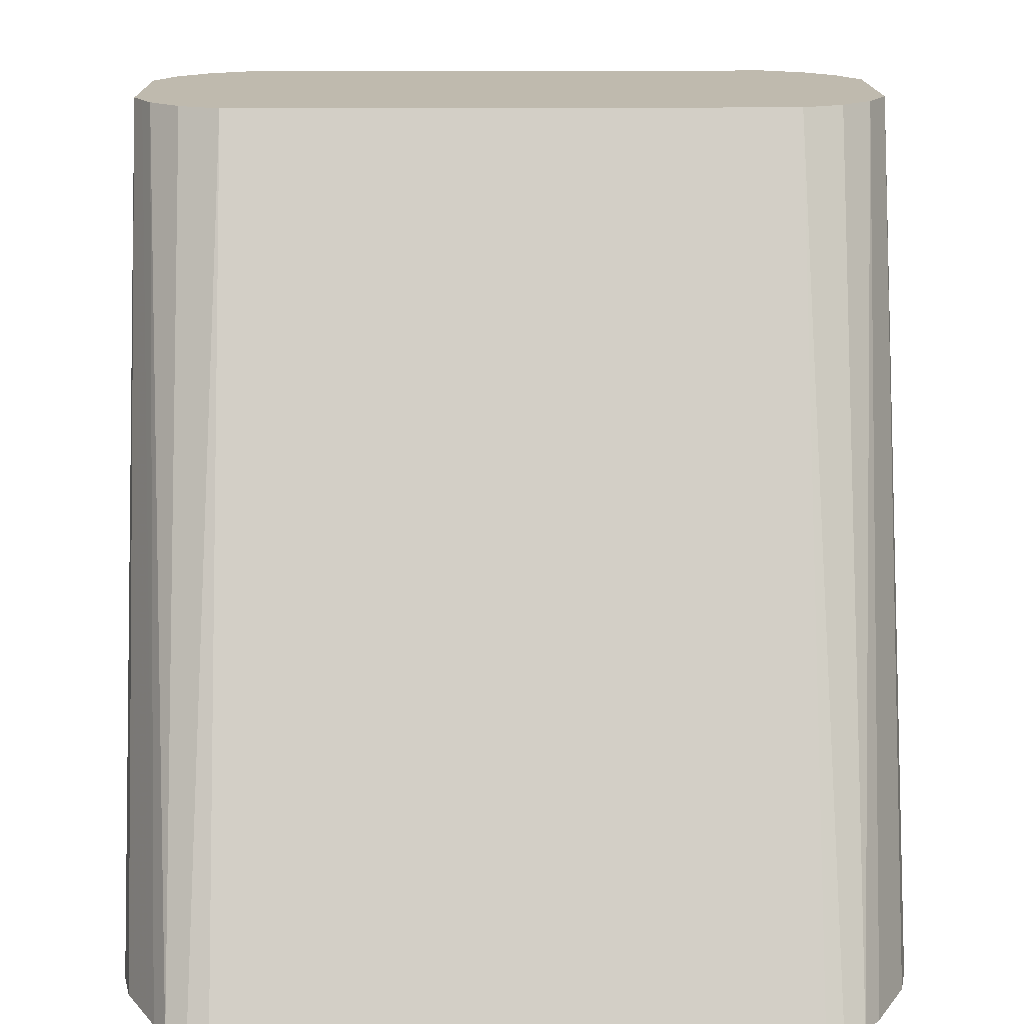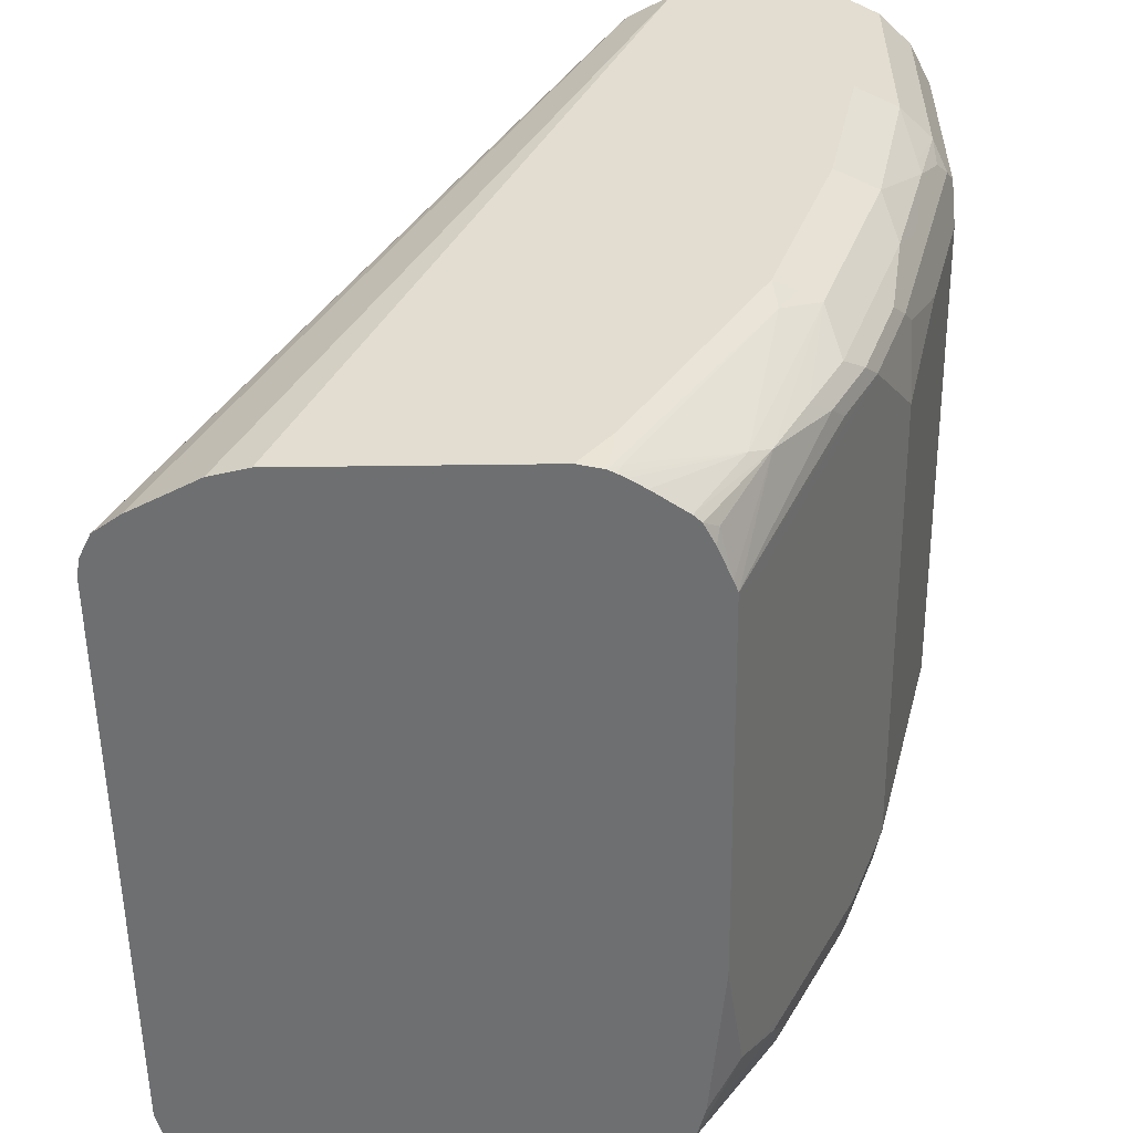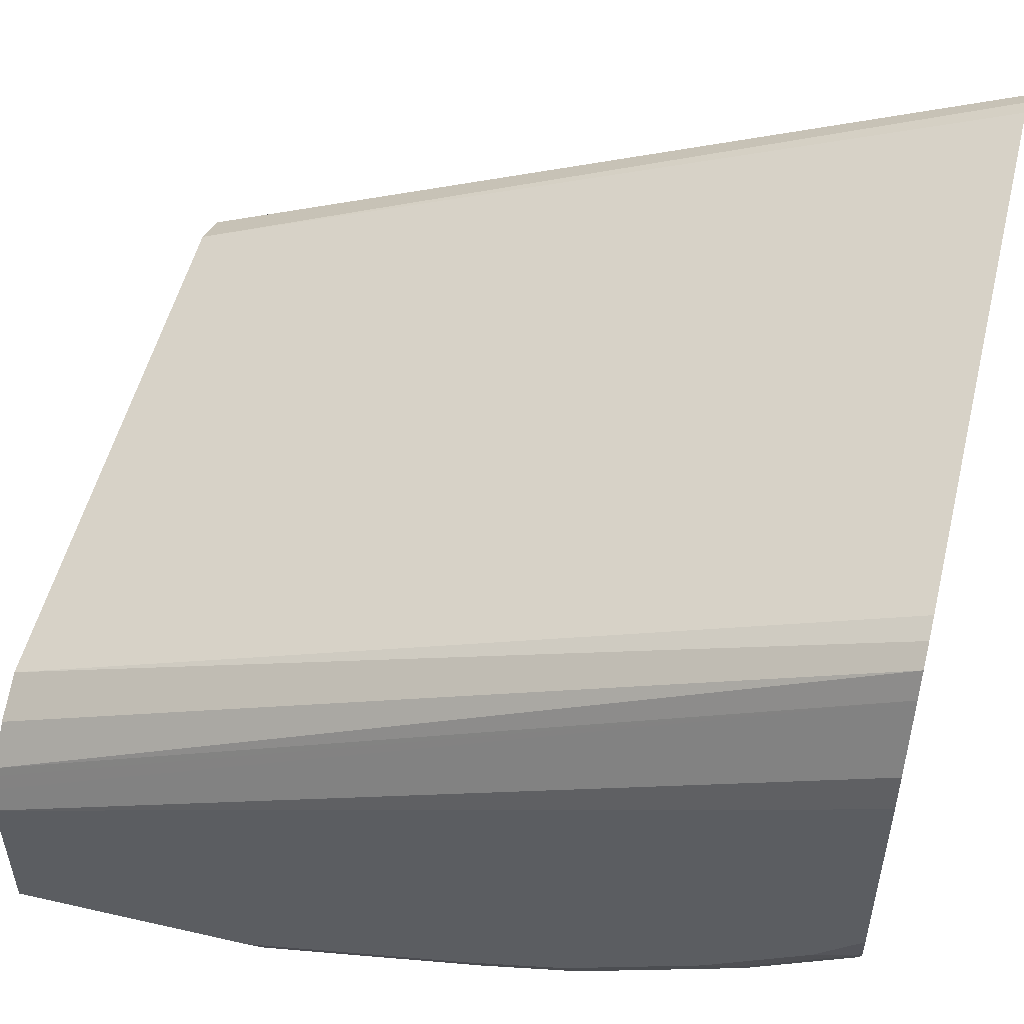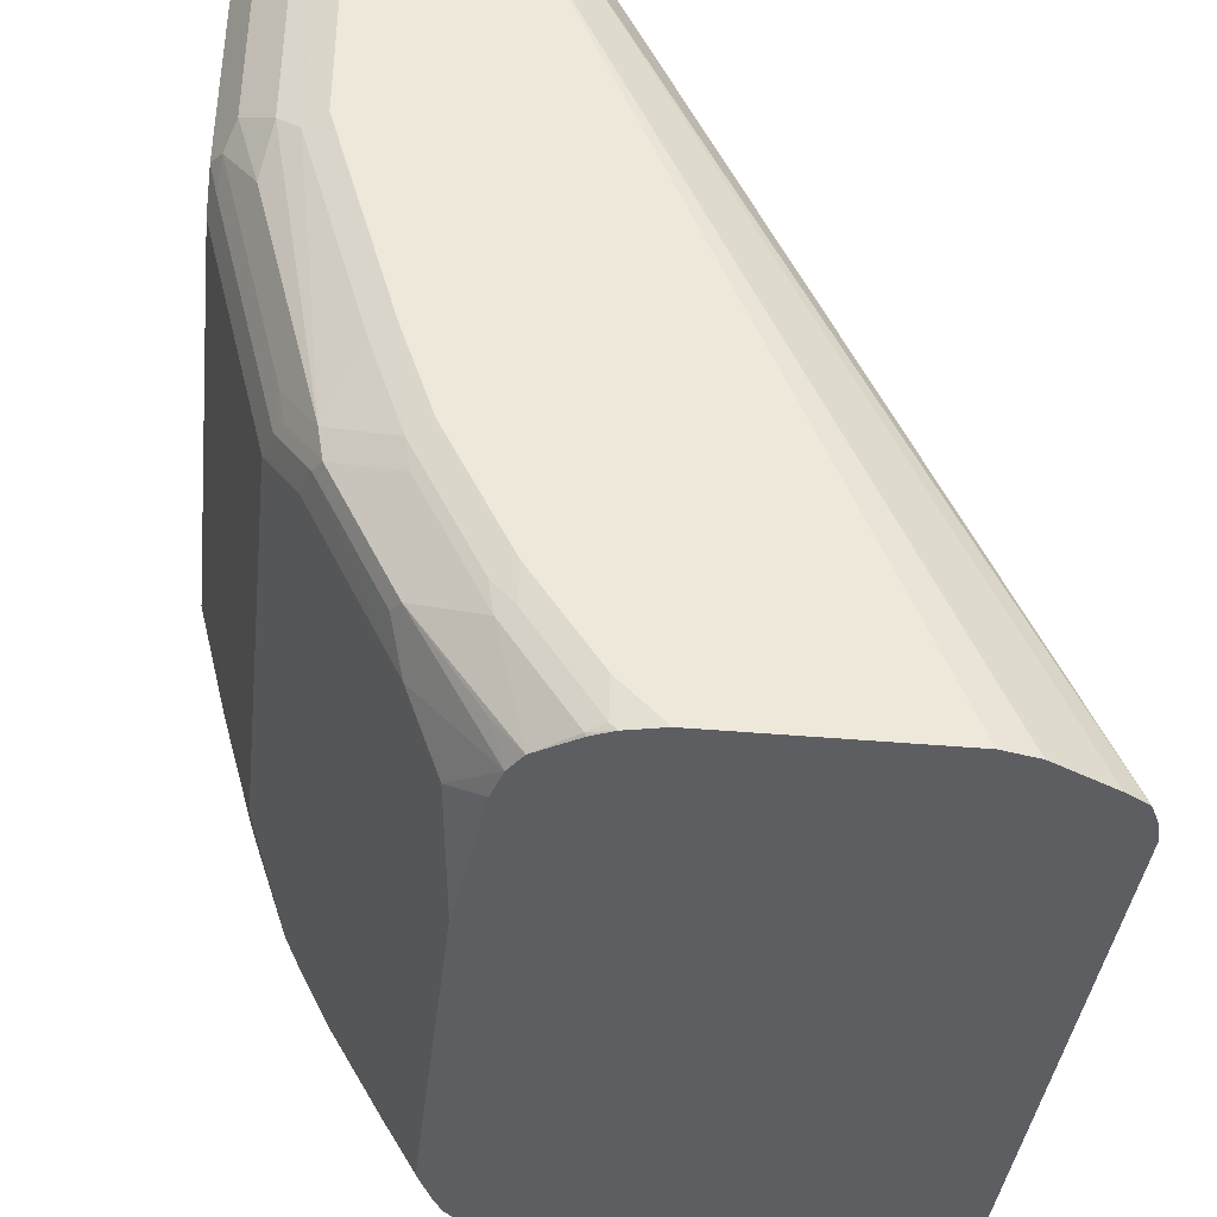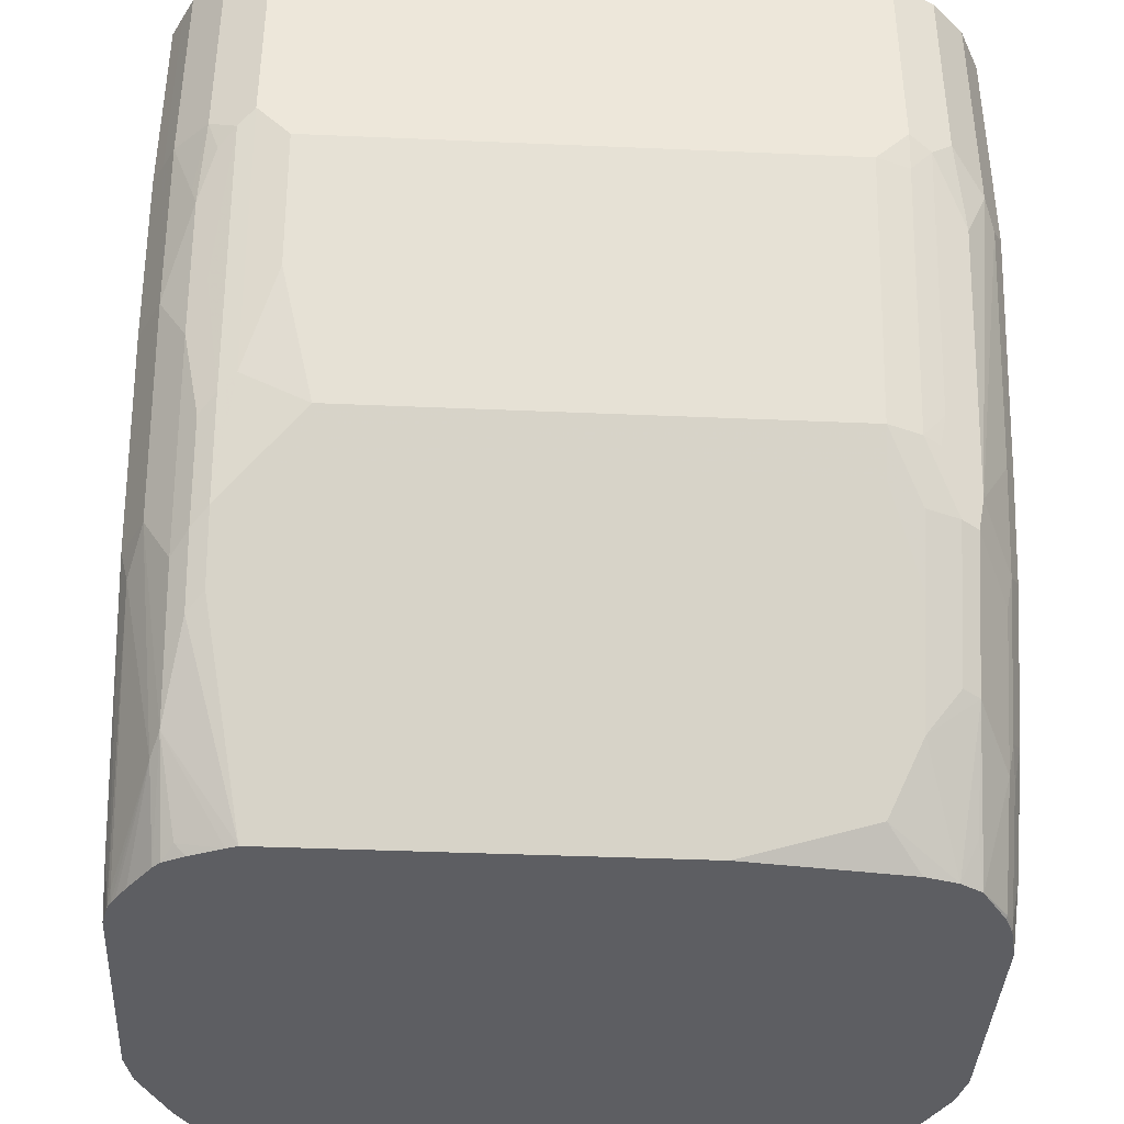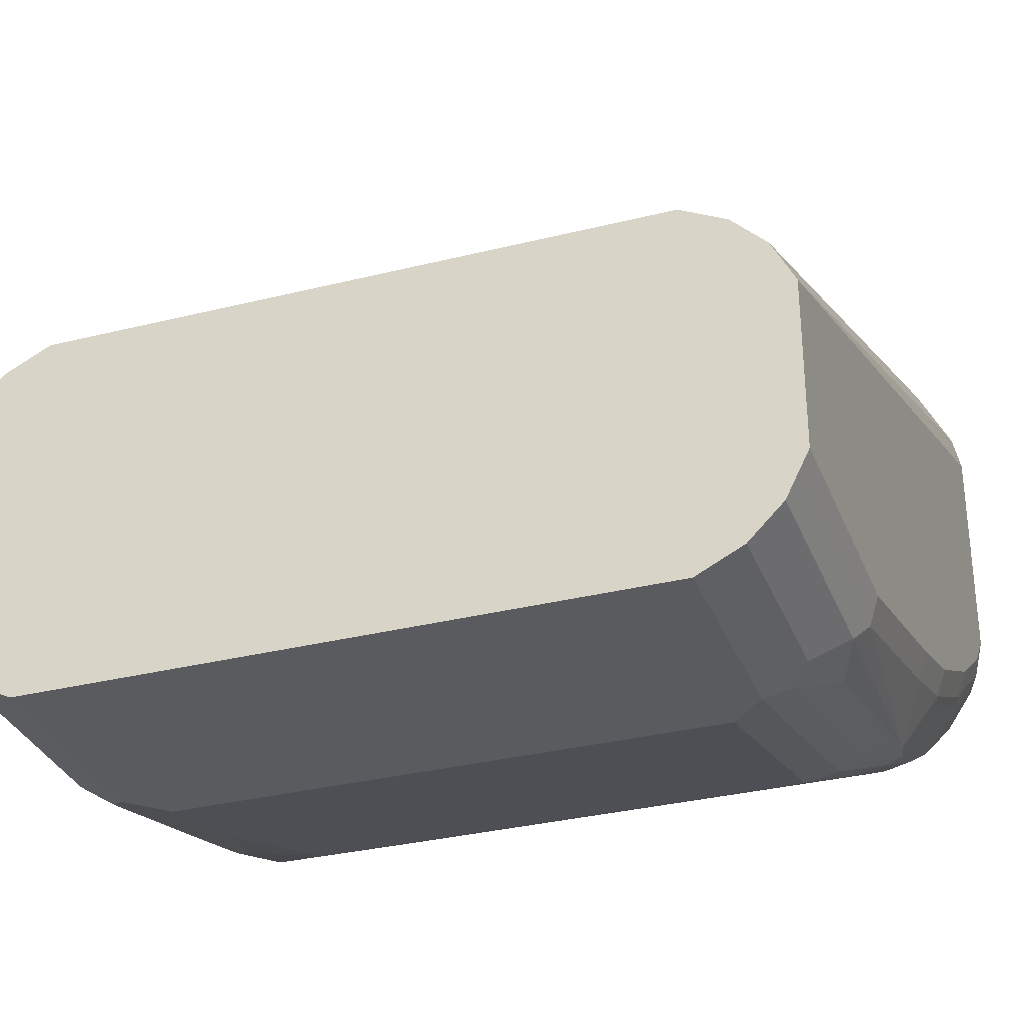
<metadata>
{"format":"obj","ext":"obj","renderer":"f3d","projection":"perspective","resolution":1024,"background":"white","views":[{"elev":15.8,"azim":179.1,"up":"+Z"},{"elev":-54.6,"azim":-89.2,"up":"+Z"},{"elev":52.7,"azim":103.8,"up":"+Y"},{"elev":-38.9,"azim":83.5,"up":"+Z"},{"elev":-38.9,"azim":-3.1,"up":"+Z"},{"elev":-32.2,"azim":19.3,"up":"+Y"}]}
</metadata>
<code>
v -0.25 -0.5765 -0.5276
v -0.2447 -0.553 -0.5276
v -0.25 -0.7291 -0.5276
v -0.25 -0.7916 0.007891
v -0.2239 -0.5113 -0.5276
v -0.243 -0.7777 0.007891
v -0.2465 -0.7448 -0.5276
v -0.25 -0.7499 -0.4999
v -0.25 -0.8957 0.007891
v -0.2129 -0.4954 -0.5276
v -0.2361 -0.7638 0.007891
v -0.2442 -0.7494 -0.5276
v -0.2447 -0.7525 -0.5208
v -0.2447 -0.8358 -0.3749
v -0.25 -0.8332 -0.3541
v -0.243 -0.9096 0.007891
v -0.25 -0.8957 -0.125
v -0.199 -0.4885 -0.5276
v -0.2152 -0.743 0.007891
v -0.1875 -0.7291 0.007891
v -0.2413 -0.7542 -0.5276
v -0.2239 -0.815 -0.4791
v -0.2361 -0.861 -0.3541
v -0.243 -0.8471 -0.3541
v -0.25 -0.8749 -0.2292
v -0.2361 -0.9235 0.007891
v -0.243 -0.9096 -0.125
v -0.1875 -0.4861 -0.5276
v 0.1875 -0.7291 0.007891
v -0.2349 -0.7644 -0.5276
v -0.2199 -0.7858 -0.5276
v -0.2187 -0.828 -0.4687
v -0.2187 -0.8489 -0.427
v -0.2187 -0.8697 -0.3854
v -0.2361 -0.9027 -0.2292
v -0.2152 -0.9443 0.007891
v -0.2361 -0.9235 -0.125
v 0.1875 -0.4861 -0.5276
v 0.2152 -0.743 0.007891
v 0.2014 -0.4897 -0.5276
v -0.2151 -0.7908 -0.5276
v -0.2083 -0.7994 -0.5208
v -0.1806 -0.8063 -0.5276
v -0.1735 -0.809 -0.5276
v -0.2083 -0.8619 -0.4166
v -0.2083 -0.8827 -0.3749
v -0.2187 -0.8905 -0.3229
v -0.2187 -0.9113 -0.2604
v -0.2187 -0.9322 -0.1771
v -0.2222 -0.9305 -0.1667
v -0.1875 -0.9582 0.007891
v -0.2152 -0.9443 -0.125
v 0.2361 -0.7638 0.007891
v 0.2151 -0.4966 -0.5276
v -0.2014 -0.7976 -0.5276
v 0.08329 -0.809 -0.5276
v -0.1666 -0.8194 -0.5069
v -0.1979 -0.8905 -0.3645
v -0.1979 -0.8697 -0.4062
v -0.2083 -0.9035 -0.3124
v -0.2083 -0.9244 -0.2292
v -0.2083 -0.9452 -0.1458
v 0.1875 -0.9582 0.007891
v -0.1875 -0.9582 -0.125
v -0.1979 -0.953 -0.1354
v 0.2387 -0.7691 0.007891
v 0.2239 -0.5113 -0.5276
v 0.1875 -0.7985 -0.5276
v 0.1666 -0.8194 -0.5069
v -0.1875 -0.8749 -0.3958
v 0.1666 -0.9027 -0.3402
v -0.1458 -0.9027 -0.3402
v -0.1458 -0.9166 -0.3124
v -0.1875 -0.9166 -0.2916
v -0.1979 -0.9113 -0.3021
v 0.1875 -0.8749 -0.3958
v 0.2132 -0.9454 0.007891
v 0.1875 -0.9582 -0.125
v -0.1666 -0.9374 -0.2292
v -0.1666 -0.9582 -0.1458
v 0.243 -0.7777 0.007891
v 0.2447 -0.553 -0.5276
v 0.2083 -0.793 -0.5276
v 0.1875 -0.8402 -0.4652
v 0.1875 -0.8471 -0.4513
v 0.1666 -0.9166 -0.3124
v 0.2083 -0.8905 -0.3567
v 0.1875 -0.8957 -0.3541
v 0.2152 -0.9443 0.007891
v 0.2152 -0.9443 -0.1181
v 0.2013 -0.9513 -0.132
v 0.1666 -0.9582 -0.1458
v 0.1875 -0.953 -0.1484
v 0.1666 -0.9374 -0.2292
v 0.25 -0.7916 0.007891
v 0.25 -0.5765 -0.5276
v 0.222 -0.7848 -0.5276
v 0.2187 -0.802 -0.5052
v 0.2187 -0.8436 -0.4427
v 0.2083 -0.8489 -0.44
v 0.1875 -0.9113 -0.3151
v 0.2187 -0.8853 -0.3593
v 0.1979 -0.9062 -0.3177
v 0.2361 -0.9235 0.007891
v 0.2222 -0.9305 -0.1736
v 0.2361 -0.9235 -0.1389
v 0.2013 -0.9305 -0.2153
v 0.25 -0.8957 0.007891
v 0.25 -0.7222 -0.5276
v 0.2222 -0.7847 -0.5276
v 0.2396 -0.802 -0.4635
v 0.2013 -0.9096 -0.2985
v 0.2396 -0.8228 -0.4218
v 0.2396 -0.8436 -0.3802
v 0.243 -0.8471 -0.361
v 0.2222 -0.8888 -0.3402
v 0.243 -0.9096 0.007891
v 0.2222 -0.9096 -0.257
v 0.243 -0.9096 -0.1528
v 0.25 -0.8957 -0.1458
v 0.2447 -0.7457 -0.5276
v 0.25 -0.7499 -0.4999
v 0.2223 -0.7845 -0.5276
v 0.2447 -0.7916 -0.4609
v 0.243 -0.8055 -0.4444
v 0.2396 -0.7603 -0.526
v 0.25 -0.7916 -0.4374
v 0.25 -0.8332 -0.3541
v 0.25 -0.8541 -0.2916
v 0.243 -0.8679 -0.2985
v 0.2389 -0.759 -0.5276
v 0.2447 -0.7499 -0.5233
f 71 86 73
f 76 85 87
f 76 87 88
f 73 79 74
f 73 94 79
f 71 76 88
f 71 88 86
f 69 84 85
f 77 78 90
f 71 73 72
f 69 85 76
f 73 86 94
f 77 90 89
f 83 98 99
f 78 92 93
f 78 93 91
f 79 94 92
f 79 92 80
f 81 95 82
f 82 95 96
f 83 97 98
f 83 99 84
f 84 99 100
f 84 100 85
f 85 100 87
f 69 83 84
f 86 87 101
f 86 88 87
f 78 91 90
f 68 83 69
f 53 66 67
f 66 81 67
f 49 52 50
f 86 101 94
f 49 62 52
f 49 61 62
f 51 64 80
f 51 80 92
f 51 92 78
f 51 78 63
f 52 62 65
f 52 65 64
f 53 67 54
f 56 68 69
f 57 69 76
f 57 76 70
f 57 70 58
f 58 71 72
f 58 72 73
f 58 73 74
f 58 74 75
f 58 70 76
f 58 76 71
f 60 75 61
f 61 65 62
f 61 75 65
f 63 78 77
f 64 65 75
f 64 75 74
f 64 74 79
f 64 79 80
f 67 81 82
f 87 102 103
f 111 126 132
f 87 100 99
f 106 116 119
f 107 112 116
f 107 116 118
f 108 117 119
f 108 119 120
f 109 122 121
f 110 123 111
f 111 124 125
f 111 125 115
f 111 115 113
f 111 123 126
f 111 132 124
f 113 115 114
f 115 127 128
f 115 128 129
f 115 129 130
f 115 130 116
f 115 125 127
f 116 130 119
f 119 129 120
f 119 130 129
f 121 122 132
f 121 132 126
f 121 126 131
f 122 127 124
f 122 124 132
f 123 131 126
f 48 60 61
f 124 127 125
f 106 118 116
f 105 118 106
f 105 107 118
f 104 119 117
f 87 99 102
f 89 90 106
f 89 106 104
f 90 91 105
f 90 105 106
f 91 93 107
f 91 107 105
f 92 94 93
f 93 94 101
f 93 101 107
f 95 108 120
f 95 120 129
f 95 129 128
f 95 128 127
f 87 103 101
f 95 127 122
f 95 109 96
f 97 110 98
f 98 110 99
f 99 110 111
f 99 111 113
f 99 113 102
f 101 103 112
f 101 112 107
f 102 113 114
f 102 114 115
f 102 115 116
f 102 116 103
f 103 116 112
f 104 106 119
f 95 122 109
f 48 61 49
f 23 35 24
f 46 60 48
f 1 17 9
f 1 9 4
f 1 4 2
f 2 4 6
f 2 6 5
f 3 7 8
f 4 9 16
f 4 16 26
f 4 26 36
f 4 36 51
f 4 51 63
f 4 63 77
f 4 77 89
f 1 25 17
f 4 89 104
f 4 117 108
f 4 108 95
f 4 95 81
f 4 81 66
f 4 66 53
f 4 53 39
f 4 39 29
f 4 29 20
f 4 20 19
f 4 19 11
f 4 11 6
f 5 6 11
f 5 11 10
f 4 104 117
f 1 15 25
f 1 8 15
f 1 3 8
f 1 2 5
f 1 5 10
f 1 10 18
f 1 18 28
f 1 28 38
f 1 38 40
f 46 48 47
f 1 54 67
f 1 67 82
f 1 82 96
f 1 96 109
f 1 109 121
f 1 121 131
f 1 131 123
f 1 123 110
f 1 110 97
f 1 97 83
f 1 83 68
f 1 68 56
f 1 56 44
f 1 44 43
f 1 43 55
f 1 55 41
f 1 41 31
f 1 31 30
f 1 30 21
f 1 21 12
f 1 12 7
f 1 7 3
f 7 12 13
f 7 13 14
f 1 40 54
f 7 15 8
f 32 41 42
f 32 42 43
f 32 43 44
f 32 44 45
f 32 45 33
f 33 45 46
f 33 46 34
f 34 46 47
f 34 47 35
f 35 48 49
f 35 49 50
f 35 50 37
f 35 47 48
f 36 52 64
f 36 64 51
f 37 50 52
f 39 53 54
f 39 54 40
f 41 55 42
f 42 55 43
f 44 56 69
f 44 69 57
f 44 57 58
f 44 58 59
f 44 59 45
f 45 58 46
f 46 58 75
f 46 75 60
f 7 14 15
f 31 41 32
f 29 40 38
f 45 59 58
f 27 35 37
f 29 39 40
f 9 27 16
f 9 17 27
f 10 19 20
f 10 20 18
f 12 21 22
f 12 22 13
f 13 22 14
f 14 23 24
f 14 24 15
f 14 22 23
f 15 24 25
f 16 27 37
f 16 37 26
f 10 11 19
f 18 20 28
f 17 25 27
f 25 35 27
f 24 35 25
f 23 34 35
f 23 33 34
f 23 32 33
f 26 37 52
f 22 31 32
f 20 29 38
f 22 32 23
f 20 38 28
f 26 52 36
f 22 30 31
f 21 30 22

</code>
